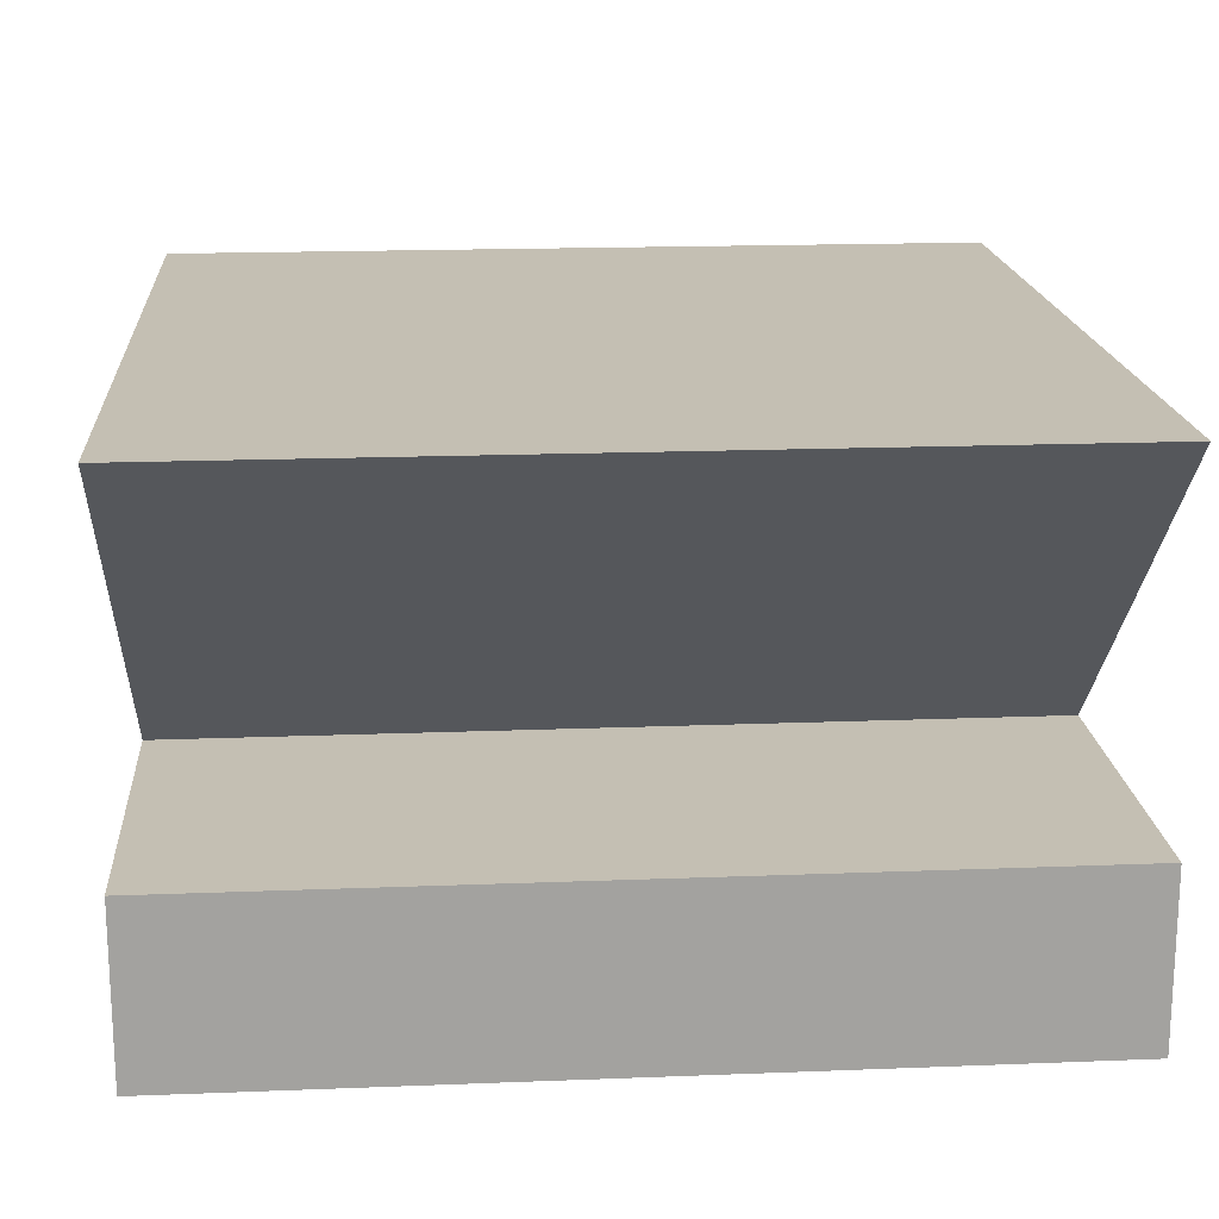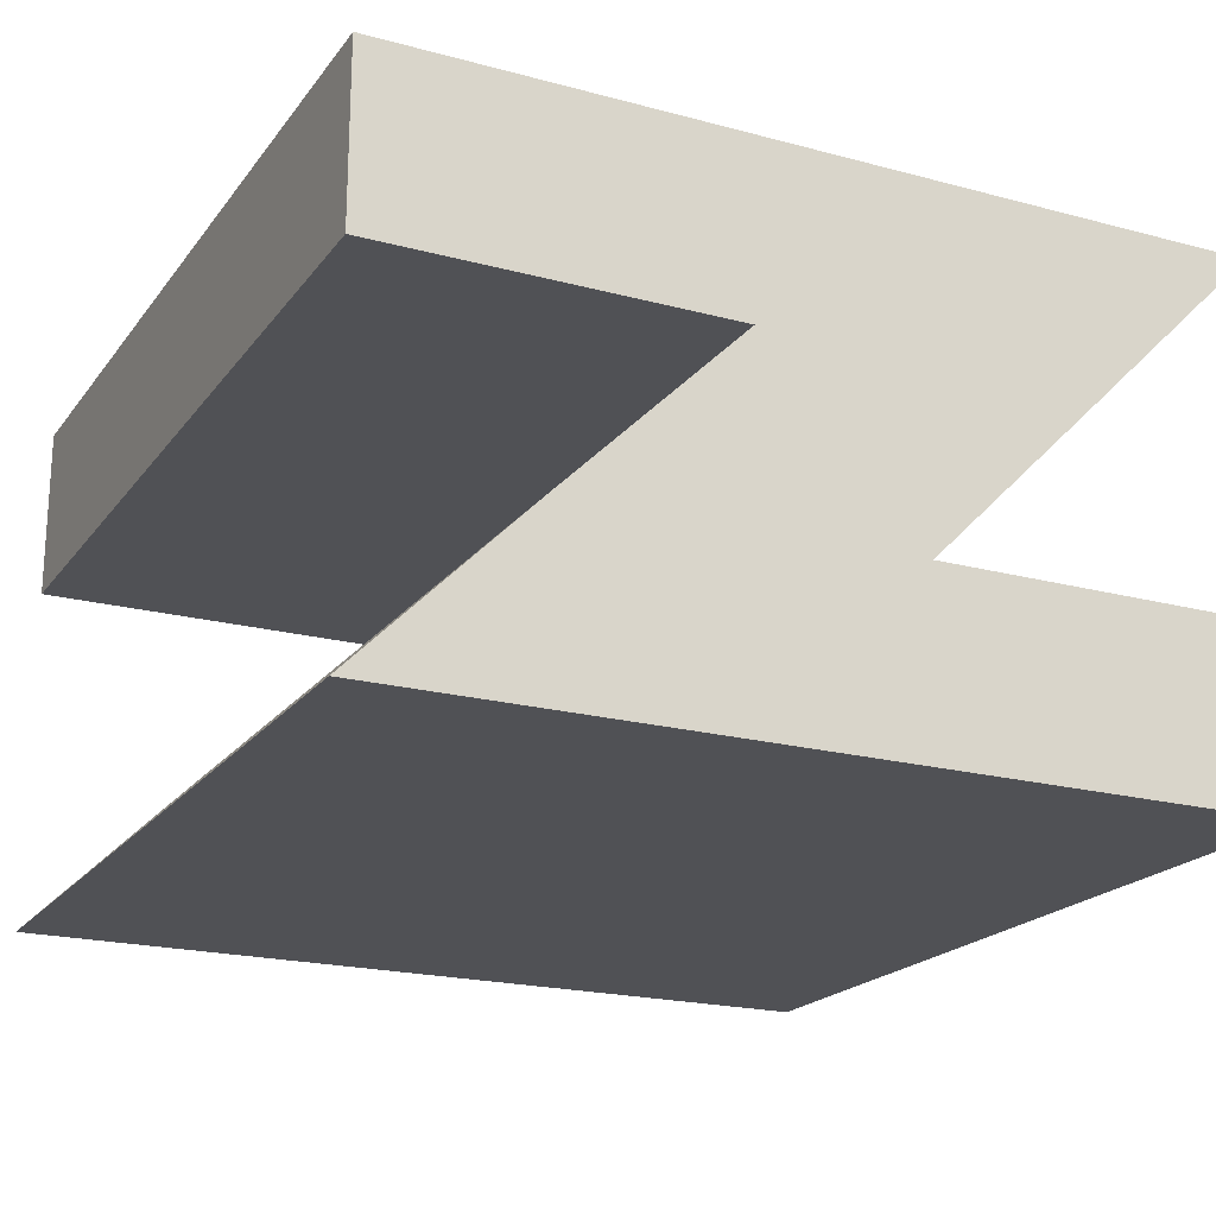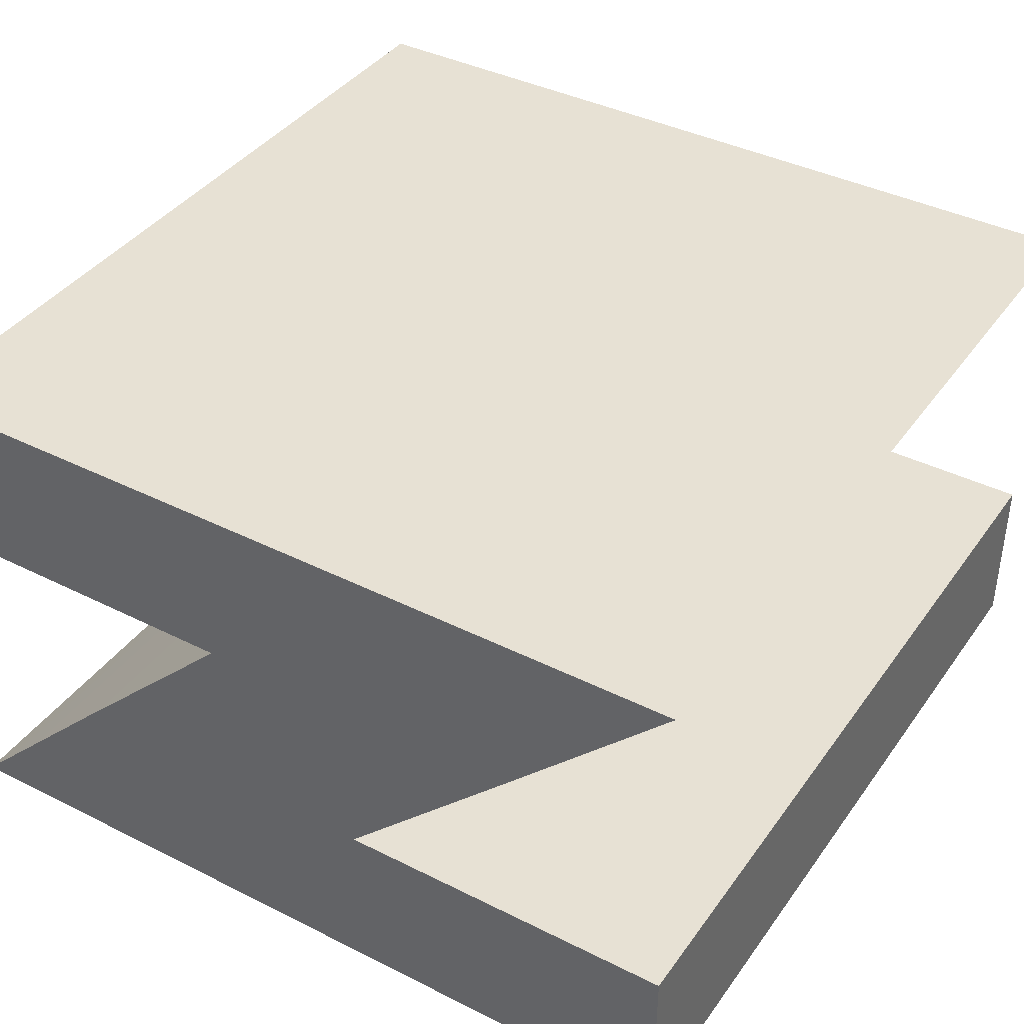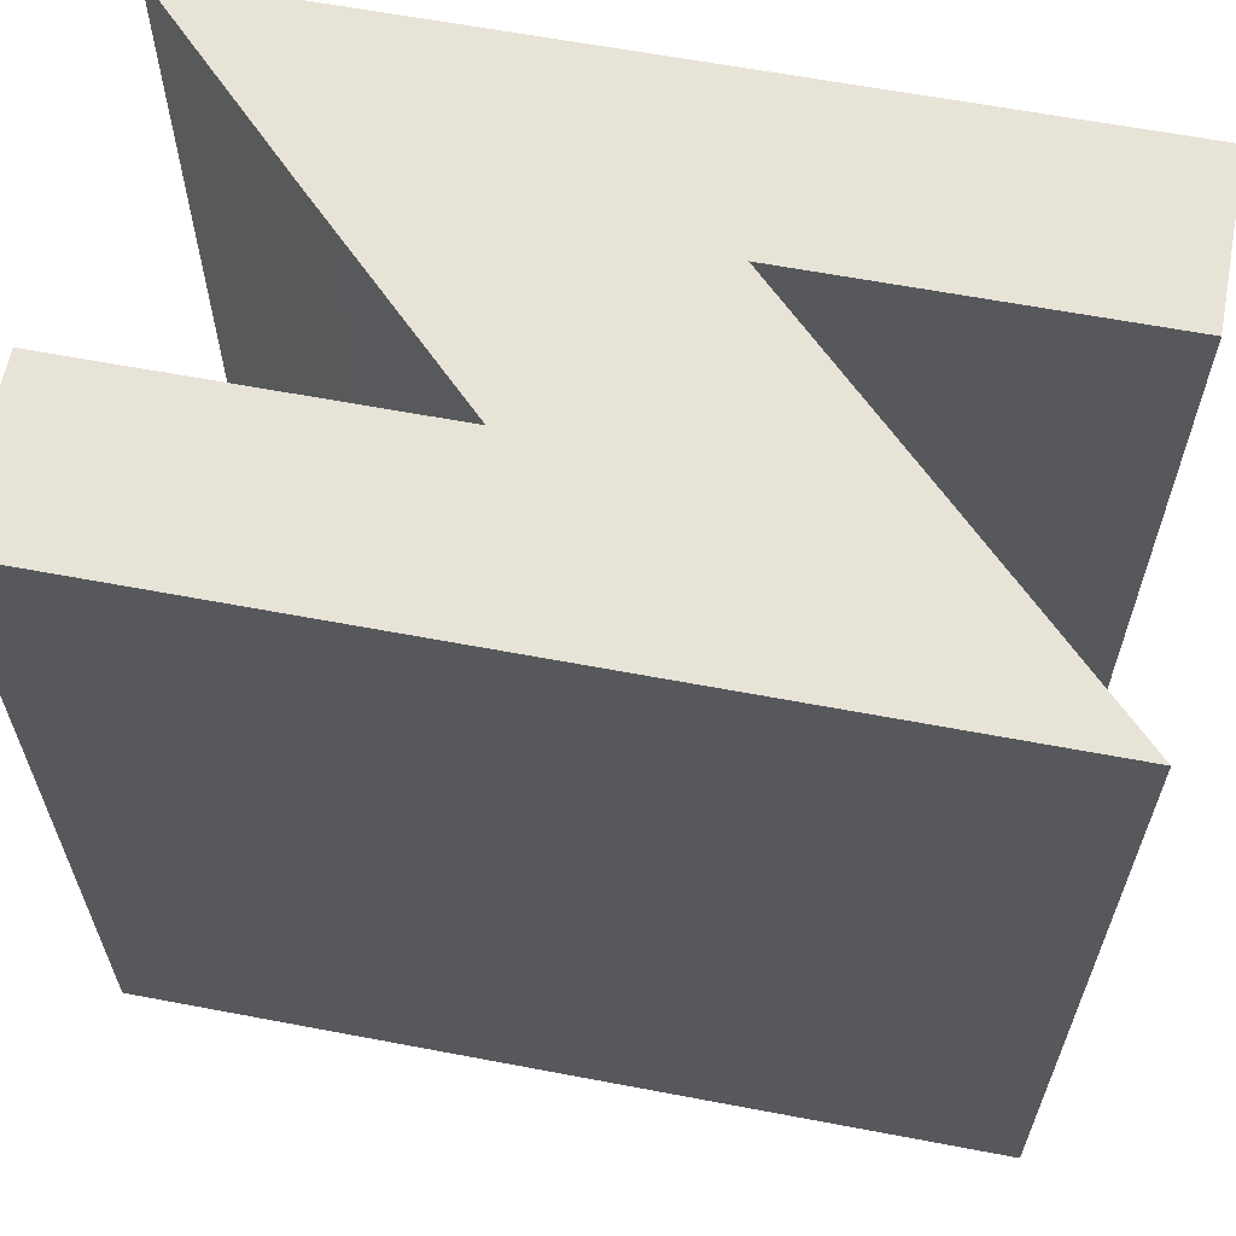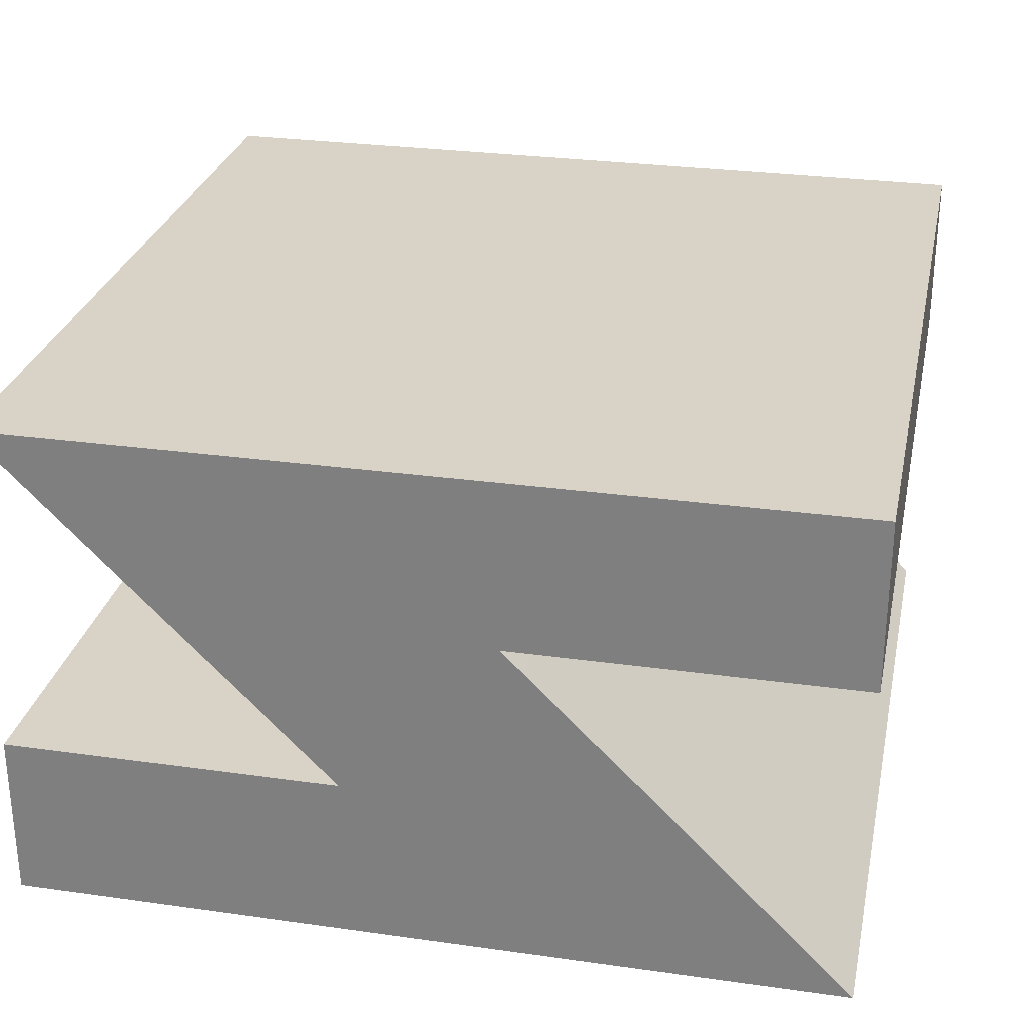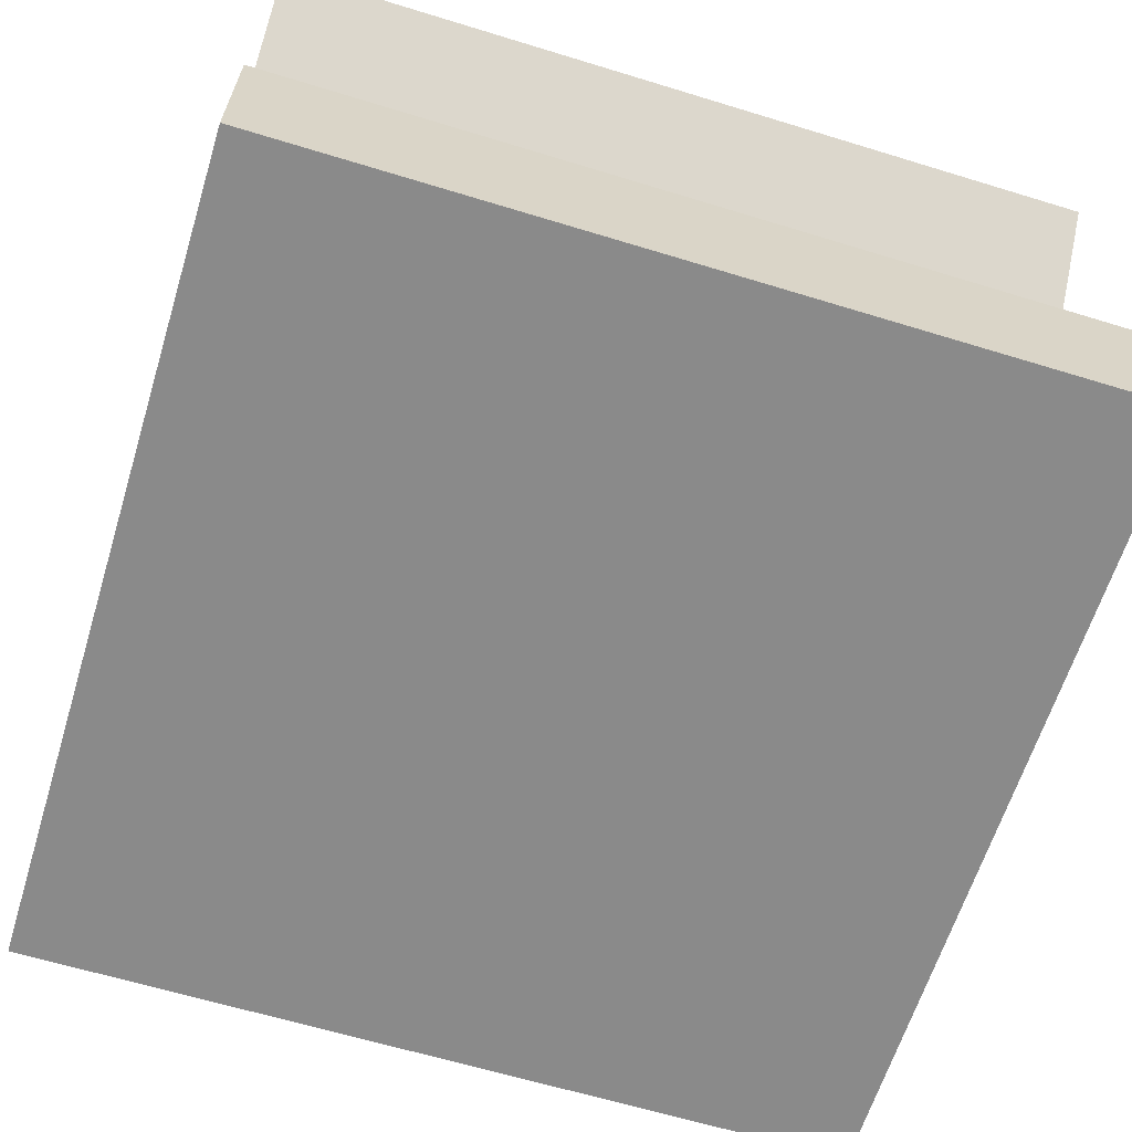
<metadata>
{"format":"obj","ext":"obj","renderer":"f3d","projection":"perspective","resolution":1024,"background":"white","views":[{"elev":17.8,"azim":-94.4,"up":"+Y"},{"elev":-20.2,"azim":153.9,"up":"+Y"},{"elev":39.6,"azim":-148.1,"up":"+Y"},{"elev":62.2,"azim":-169.1,"up":"+Z"},{"elev":28.1,"azim":12.0,"up":"+Y"},{"elev":-63.4,"azim":-107.2,"up":"+Y"}]}
</metadata>
<code>
v  0.45 0.275 0.4508
v  0.45 0.09167 0.4508
v  0.45 0.09167 -0.4492
v  0.45 0.275 -0.4492
v  0.083 0.09167 0.4508
v  0.083 0.09167 -0.4492
v  -0.45 0.275 0.4508
v  -0.1 0.275 0.4508
v  -0.1 0.275 -0.4492
v  -0.45 0.275 -0.4492
v  -0.268 0.09167 -0.4492
v  -0.268 0.09167 0.4508
v  0.268 -0.09167 0.4508
v  0.268 -0.09167 -0.4492
v  -0.45 -0.09167 0.4508
v  -0.45 -0.09167 -0.4492
v  -0.45 -0.275 -0.4492
v  -0.45 -0.275 0.4508
v  -0.085 -0.09167 0.4508
v  -0.085 -0.09167 -0.4492
v  0.1 -0.275 -0.4492
v  0.1 -0.275 0.4508
v  0.45 -0.275 0.4508
v  0.45 -0.275 -0.4492
g logo_s
f 1 2 3 4
f 5 6 3 2
f 7 8 9 10
f 7 10 11 12
f 5 13 14 6
f 15 16 17 18
f 19 20 16 15
f 5 12 19 13
f 17 21 22 18
f 23 22 21 24
f 4 9 8 1
f 19 15 18 22
f 5 2 1 8
f 12 5 8 7
f 17 16 20 21
f 21 20 14 24
f 11 10 9 6
f 6 9 4 3
f 22 23 13 19
f 6 14 20 11
f 12 11 20 19
f 13 23 24 14

</code>
